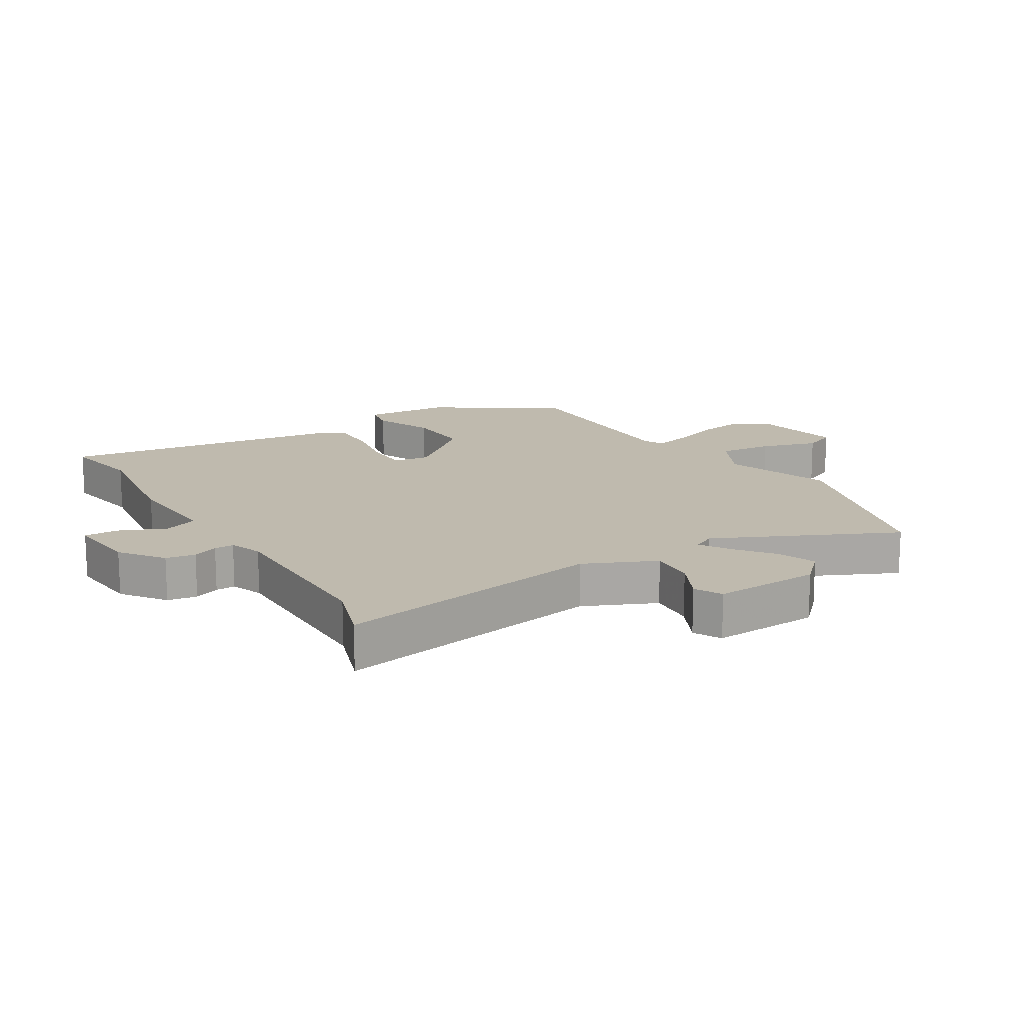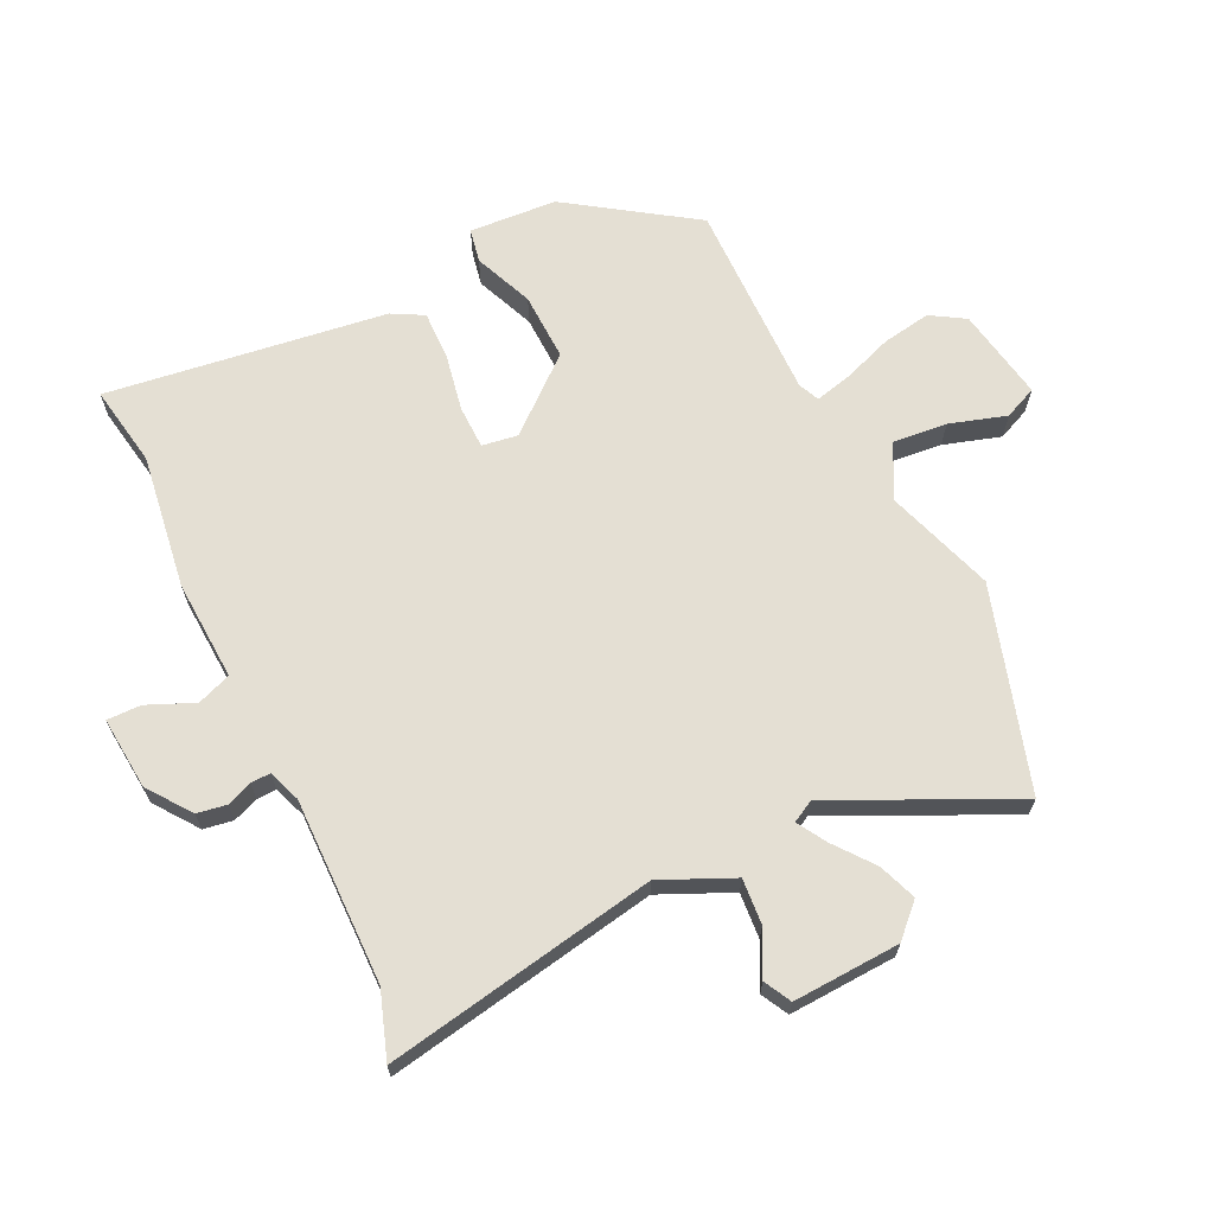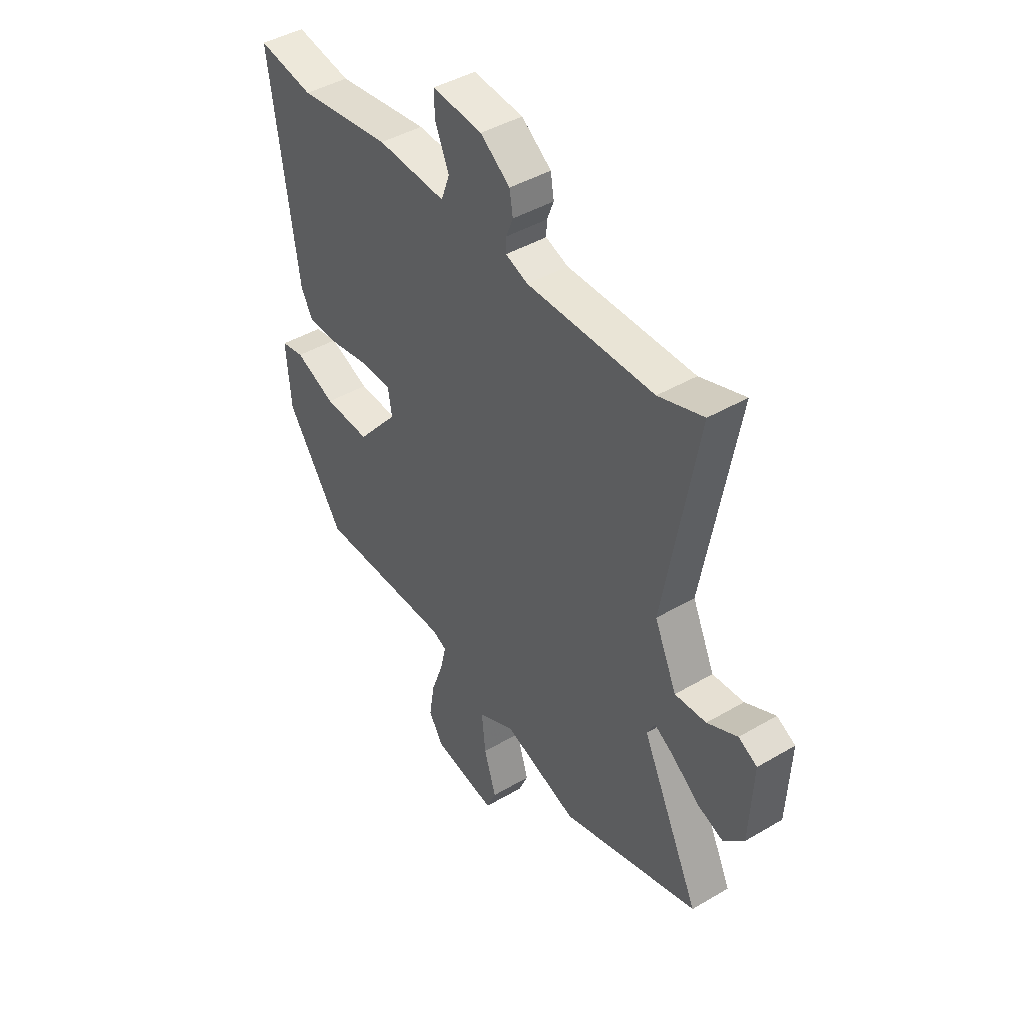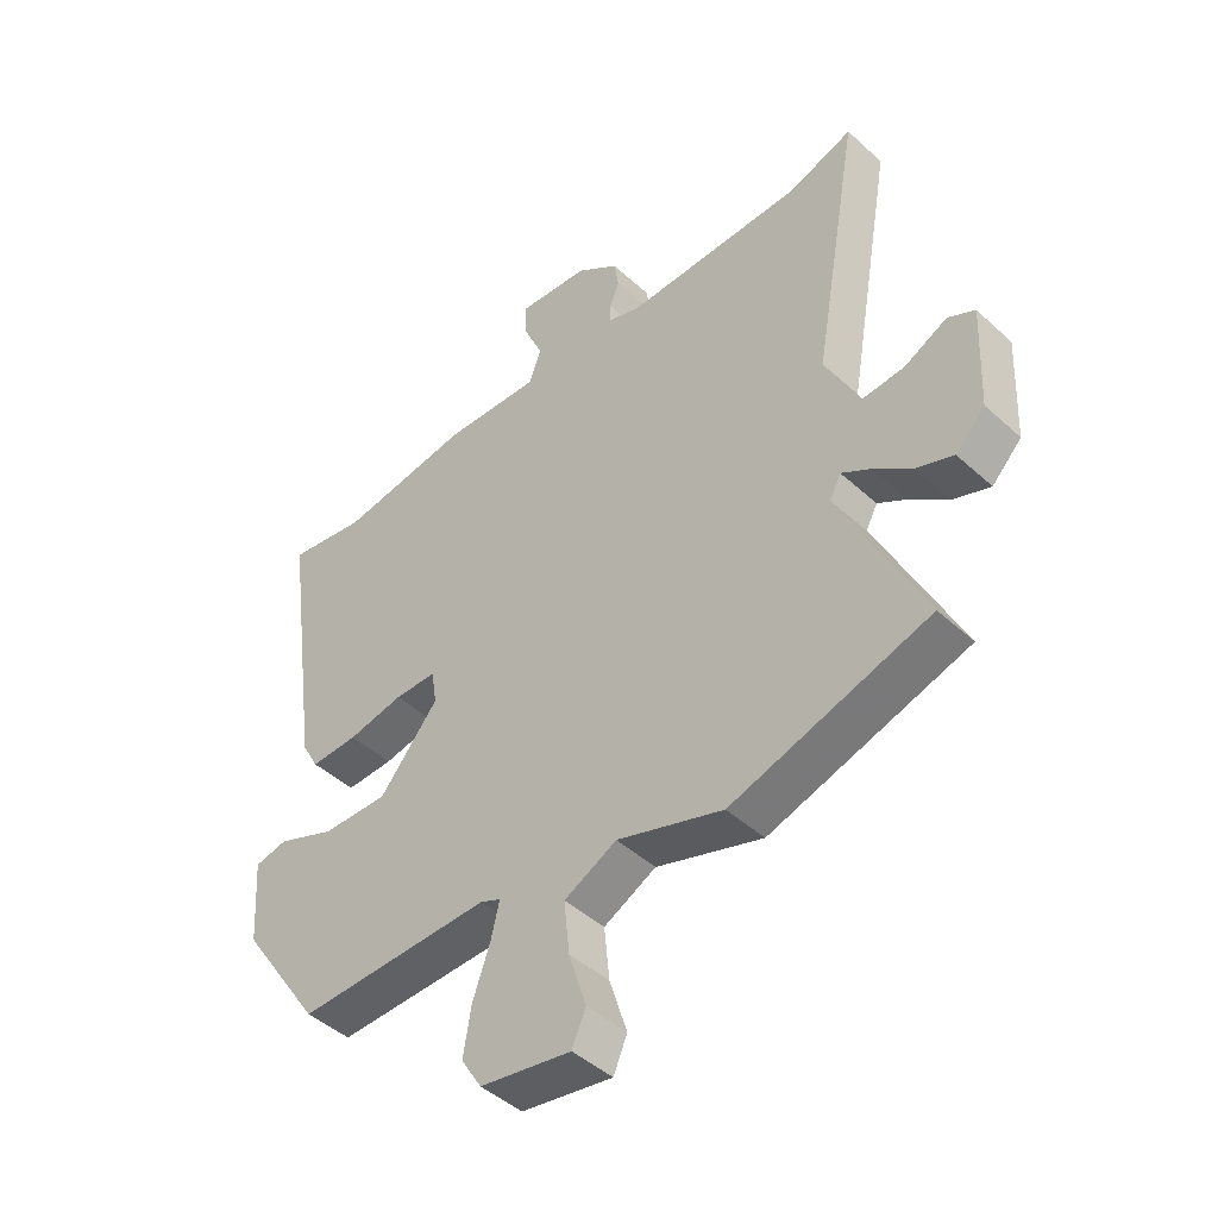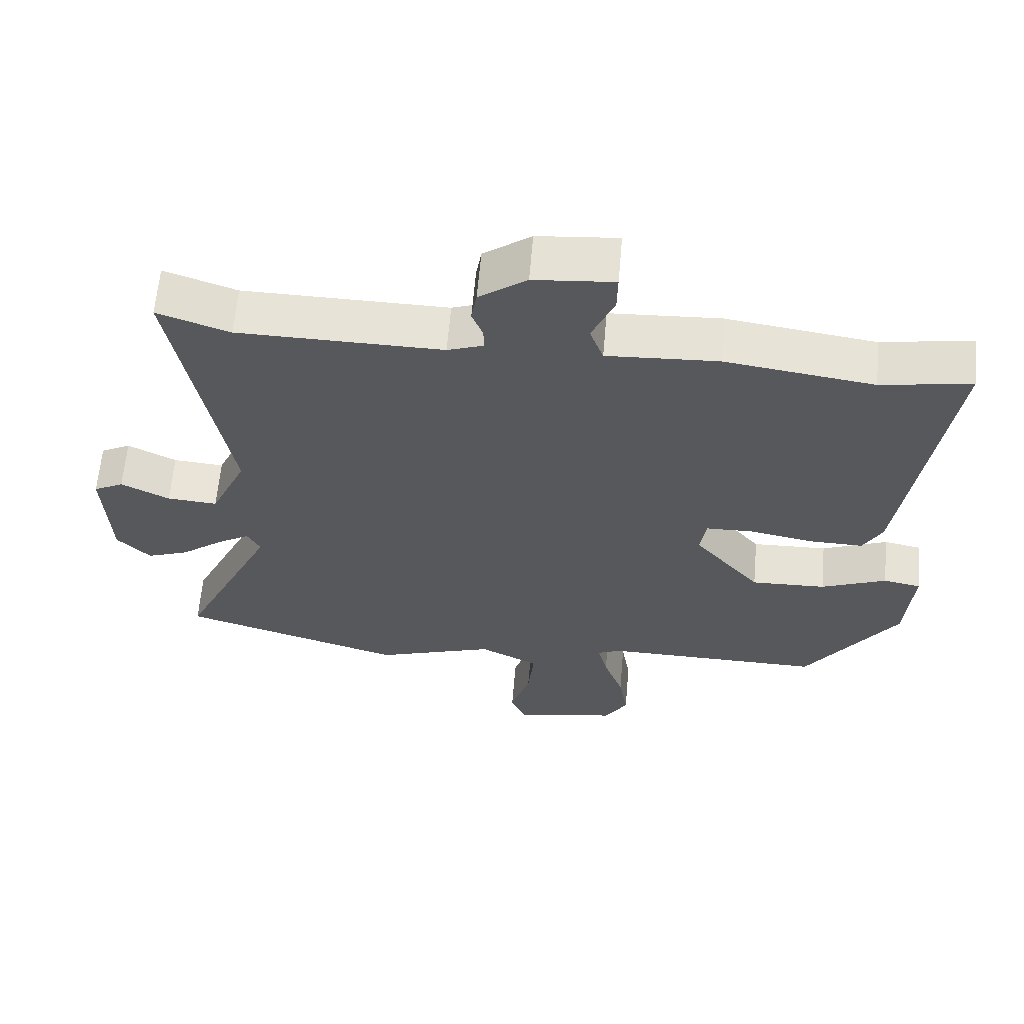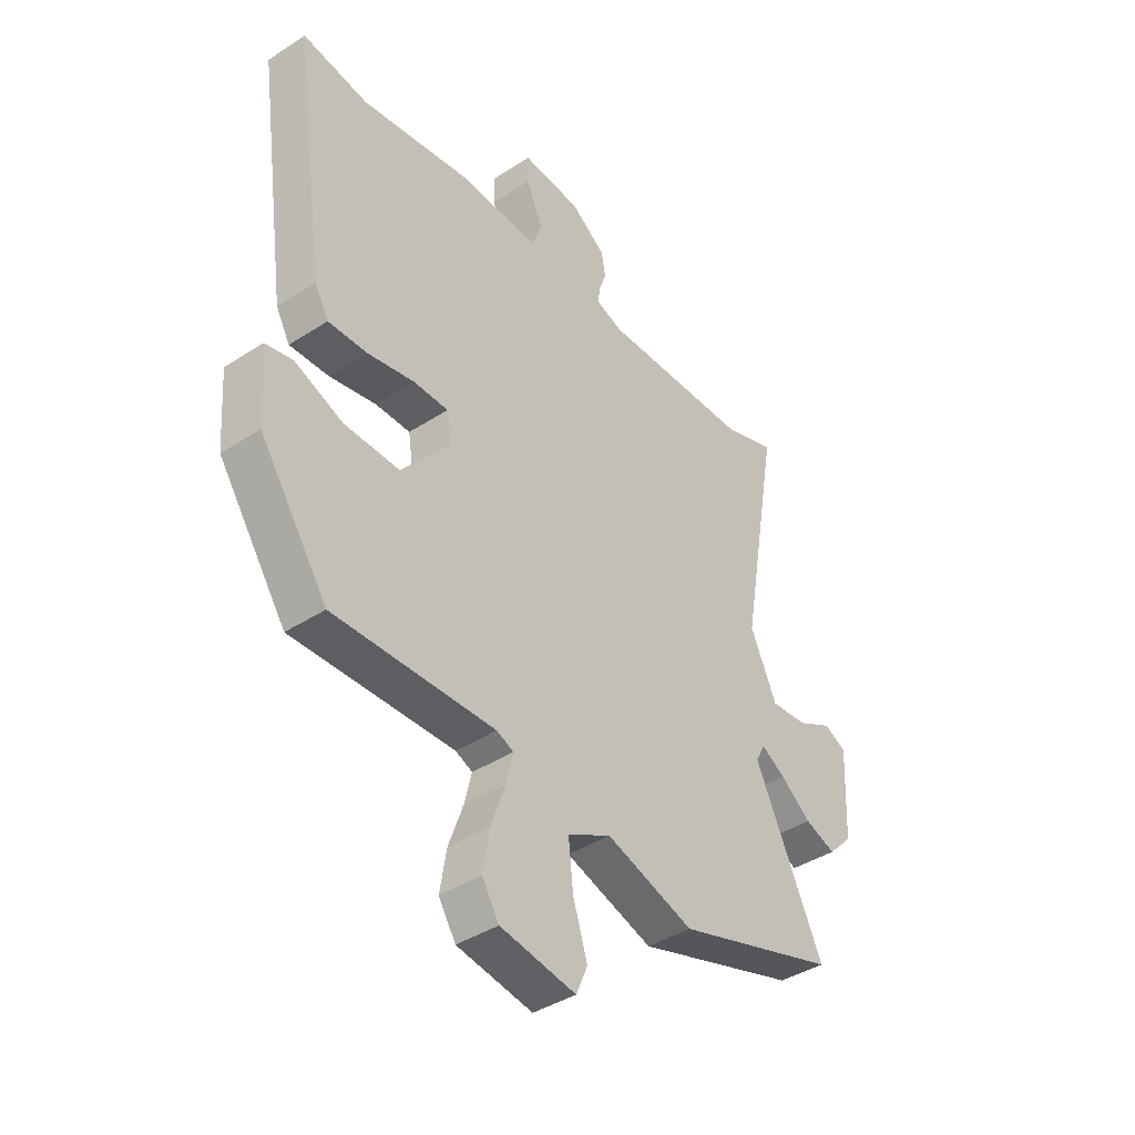
<metadata>
{"format":"obj","ext":"obj","renderer":"f3d","projection":"perspective","resolution":1024,"background":"white","views":[{"elev":15.7,"azim":58.1,"up":"+Y"},{"elev":66.6,"azim":64.0,"up":"+Y"},{"elev":43.6,"azim":55.3,"up":"+Z"},{"elev":-45.4,"azim":43.7,"up":"+Z"},{"elev":62.1,"azim":-175.1,"up":"+Z"},{"elev":-40.3,"azim":-51.4,"up":"+Z"}]}
</metadata>
<code>
v -0.537 0.07 0.506
v -0.405 0.07 0.484
v -0.187 0.07 0.516
v -0.024 0.07 0.508
v -0.004 0.07 0.563
v -0.037 0.07 0.639
v -0.038 0.07 0.694
v 0.08 0.07 0.684
v 0.15 0.07 0.633
v 0.158 0.07 0.585
v 0.142 0.07 0.544
v 0.141 0.07 0.512
v 0.194 0.07 0.493
v 0.494 0.07 0.498
v 0.6 0.07 0.535
v 0.522 0.07 0.094
v 0.575 0.07 -0.022
v 0.649 0.07 -0.016
v 0.72 0.07 0.02
v 0.764 0.07 -0.003
v 0.756 0.07 -0.177
v 0.707 0.07 -0.227
v 0.645 0.07 -0.204
v 0.583 0.07 -0.156
v 0.535 0.07 -0.127
v 0.516 0.07 -0.163
v 0.654 0.07 -0.452
v 0.327 0.07 -0.554
v 0.151 0.07 -0.496
v 0.064 0.07 -0.541
v 0.073 0.07 -0.629
v 0.102 0.07 -0.721
v 0.079 0.07 -0.774
v -0.072 0.07 -0.748
v -0.106 0.07 -0.693
v -0.093 0.07 -0.614
v -0.064 0.07 -0.533
v -0.05 0.07 -0.474
v -0.084 0.07 -0.459
v -0.407 0.07 -0.465
v -0.543 0.07 -0.265
v -0.553 0.07 -0.123
v -0.498 0.07 -0.112
v -0.402 0.07 -0.151
v -0.292 0.07 -0.154
v -0.194 0.07 -0.037
v -0.203 0.07 0.021
v -0.273 0.07 0.022
v -0.366 0.07 0.004
v -0.445 0.07 0.002
v -0.473 0.07 0.053
v -0.537 0 0.506
v -0.405 0 0.484
v -0.187 0 0.516
v -0.024 0 0.508
v -0.004 0 0.563
v -0.037 0 0.639
v -0.038 0 0.694
v 0.08 0 0.684
v 0.15 0 0.633
v 0.158 0 0.585
v 0.142 0 0.544
v 0.141 0 0.512
v 0.194 0 0.493
v 0.494 0 0.498
v 0.6 0 0.535
v 0.522 0 0.094
v 0.575 0 -0.022
v 0.649 0 -0.016
v 0.72 0 0.02
v 0.764 0 -0.003
v 0.756 0 -0.177
v 0.707 0 -0.227
v 0.645 0 -0.204
v 0.583 0 -0.156
v 0.535 0 -0.127
v 0.516 0 -0.163
v 0.654 0 -0.452
v 0.327 0 -0.554
v 0.151 0 -0.496
v 0.064 0 -0.541
v 0.073 0 -0.629
v 0.102 0 -0.721
v 0.079 0 -0.774
v -0.072 0 -0.748
v -0.106 0 -0.693
v -0.093 0 -0.614
v -0.064 0 -0.533
v -0.05 0 -0.474
v -0.084 0 -0.459
v -0.407 0 -0.465
v -0.543 0 -0.265
v -0.553 0 -0.123
v -0.498 0 -0.112
v -0.402 0 -0.151
v -0.292 0 -0.154
v -0.194 0 -0.037
v -0.203 0 0.021
v -0.273 0 0.022
v -0.366 0 0.004
v -0.445 0 0.002
v -0.473 0 0.053
f 48 49 50 51
f 47 48 51 1
f 41 42 43 44
f 39 40 41 44
f 38 39 44 45
f 34 35 36 37
f 34 37 38
f 31 32 33 34
f 30 31 34 38
f 29 30 38 45
f 26 27 28 29
f 25 26 29 45
f 21 22 23 24
f 21 24 25
f 18 19 20 21
f 17 18 21 25
f 16 17 25 45
f 14 15 16 45
f 8 9 10 11
f 8 11 12
f 5 6 7 8
f 4 5 8 12
f 2 3 4
f 2 4 12 13
f 47 1 2
f 14 45 46
f 13 14 46 47
f 2 13 47
f 102 101 100 99
f 52 102 99 98
f 95 94 93 92
f 95 92 91 90
f 96 95 90 89
f 88 87 86 85
f 89 88 85
f 85 84 83 82
f 89 85 82 81
f 96 89 81 80
f 80 79 78 77
f 96 80 77 76
f 75 74 73 72
f 76 75 72
f 72 71 70 69
f 76 72 69 68
f 96 76 68 67
f 96 67 66 65
f 62 61 60 59
f 63 62 59
f 59 58 57 56
f 63 59 56 55
f 55 54 53
f 64 63 55 53
f 53 52 98
f 97 96 65
f 98 97 65 64
f 98 64 53
f 1 52 53 2
f 2 53 54 3
f 3 54 55 4
f 4 55 56 5
f 5 56 57 6
f 6 57 58 7
f 7 58 59 8
f 8 59 60 9
f 9 60 61 10
f 10 61 62 11
f 11 62 63 12
f 12 63 64 13
f 13 64 65 14
f 14 65 66 15
f 15 66 67 16
f 16 67 68 17
f 17 68 69 18
f 18 69 70 19
f 19 70 71 20
f 20 71 72 21
f 21 72 73 22
f 22 73 74 23
f 23 74 75 24
f 24 75 76 25
f 25 76 77 26
f 26 77 78 27
f 27 78 79 28
f 28 79 80 29
f 29 80 81 30
f 30 81 82 31
f 31 82 83 32
f 32 83 84 33
f 33 84 85 34
f 34 85 86 35
f 35 86 87 36
f 36 87 88 37
f 37 88 89 38
f 38 89 90 39
f 39 90 91 40
f 40 91 92 41
f 41 92 93 42
f 42 93 94 43
f 43 94 95 44
f 44 95 96 45
f 45 96 97 46
f 46 97 98 47
f 47 98 99 48
f 48 99 100 49
f 49 100 101 50
f 50 101 102 51
f 51 102 52 1

</code>
